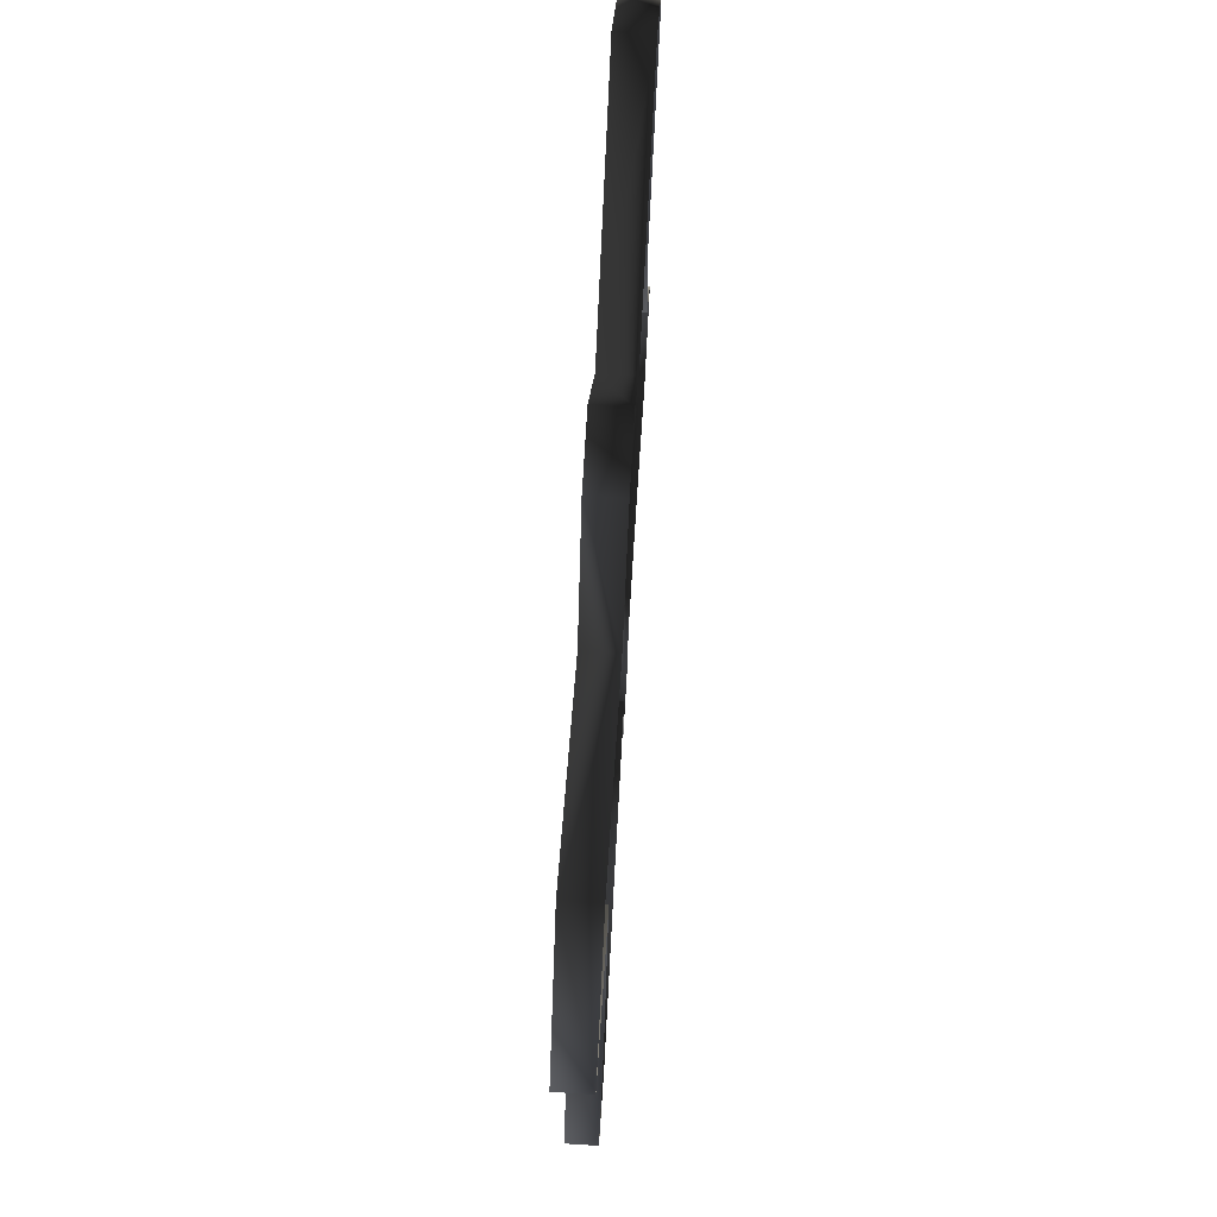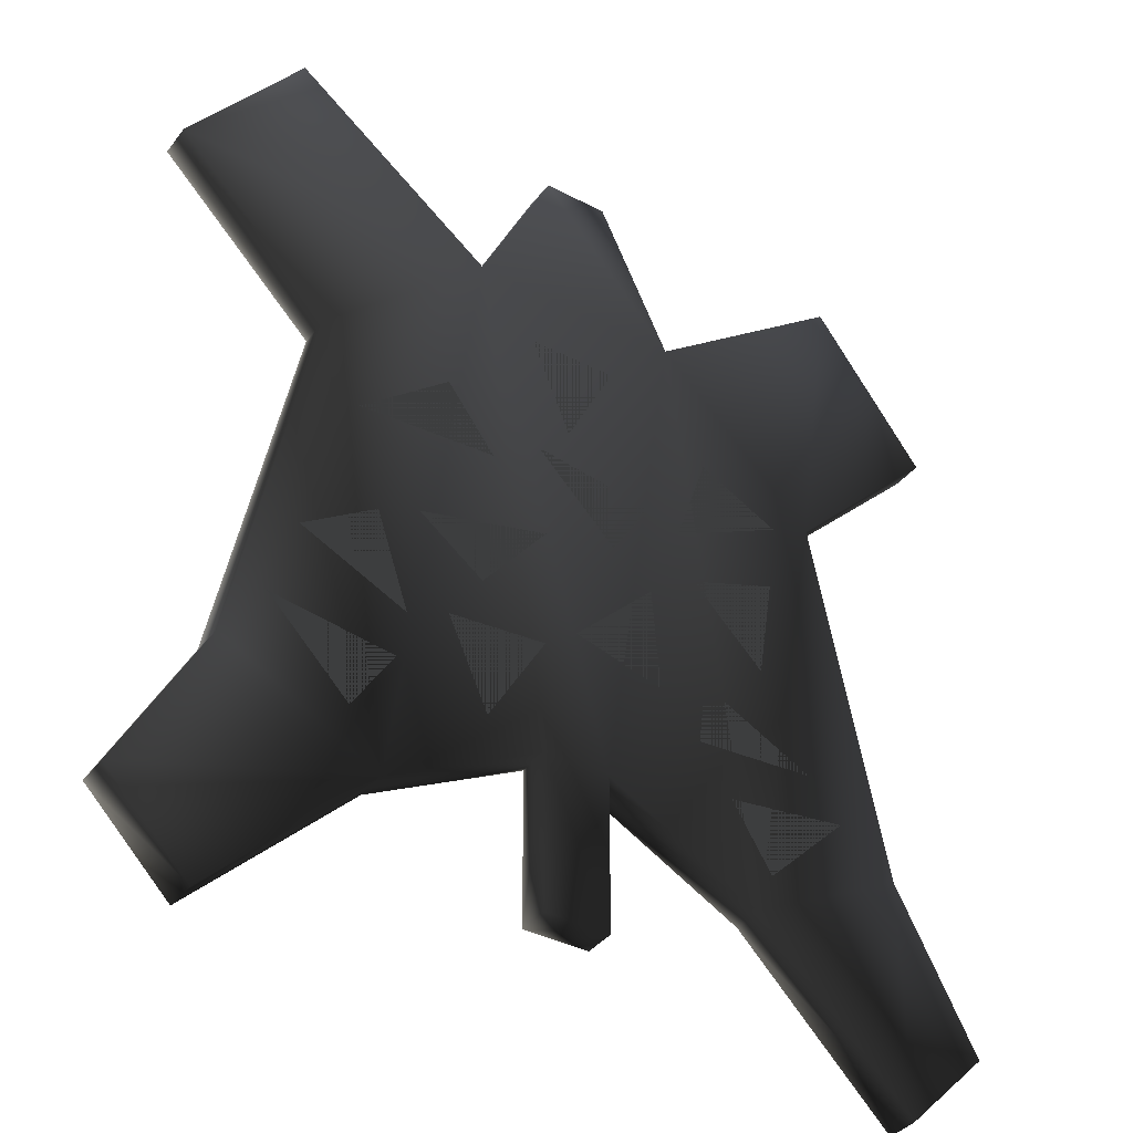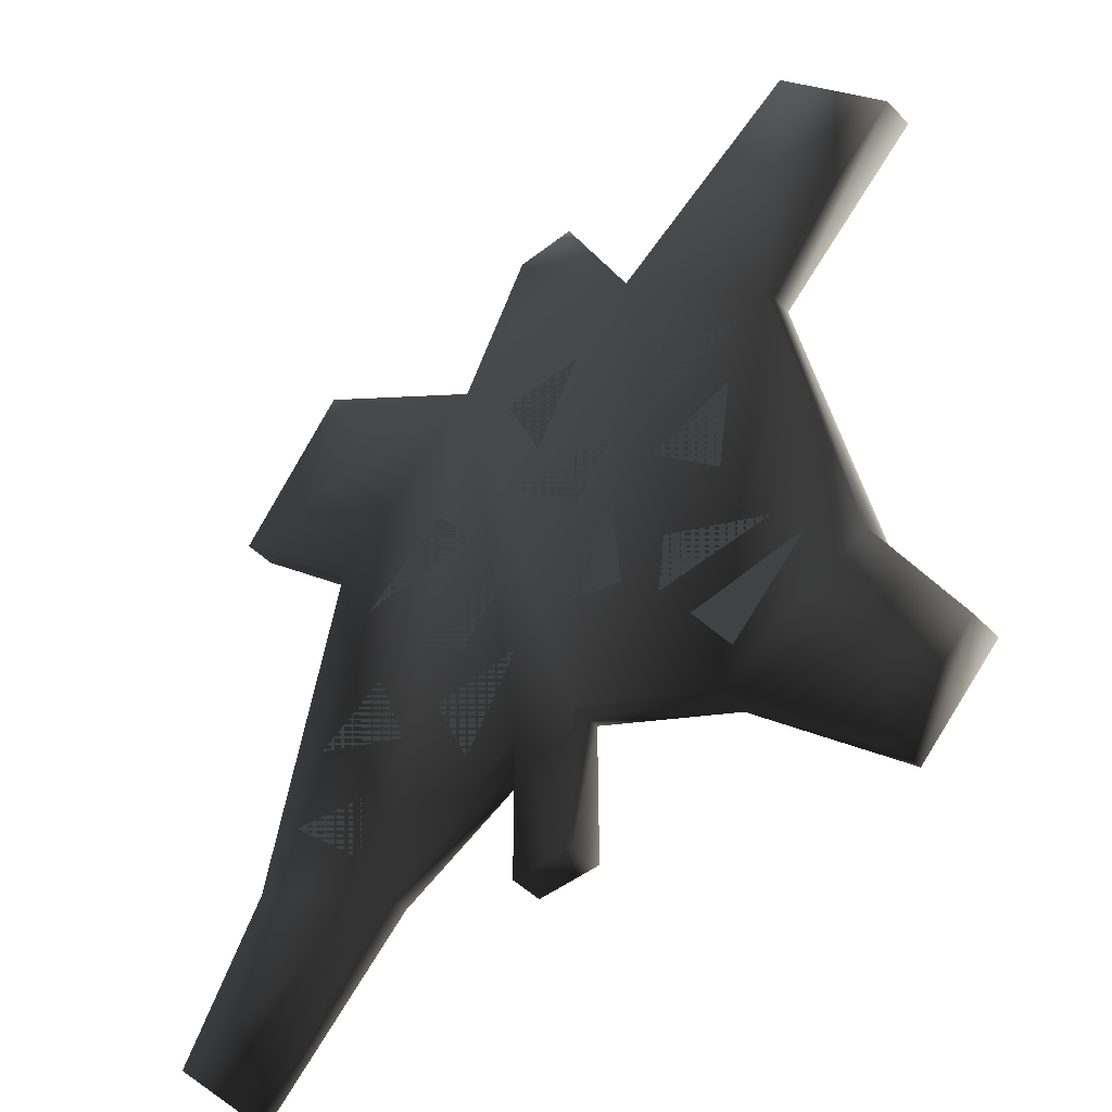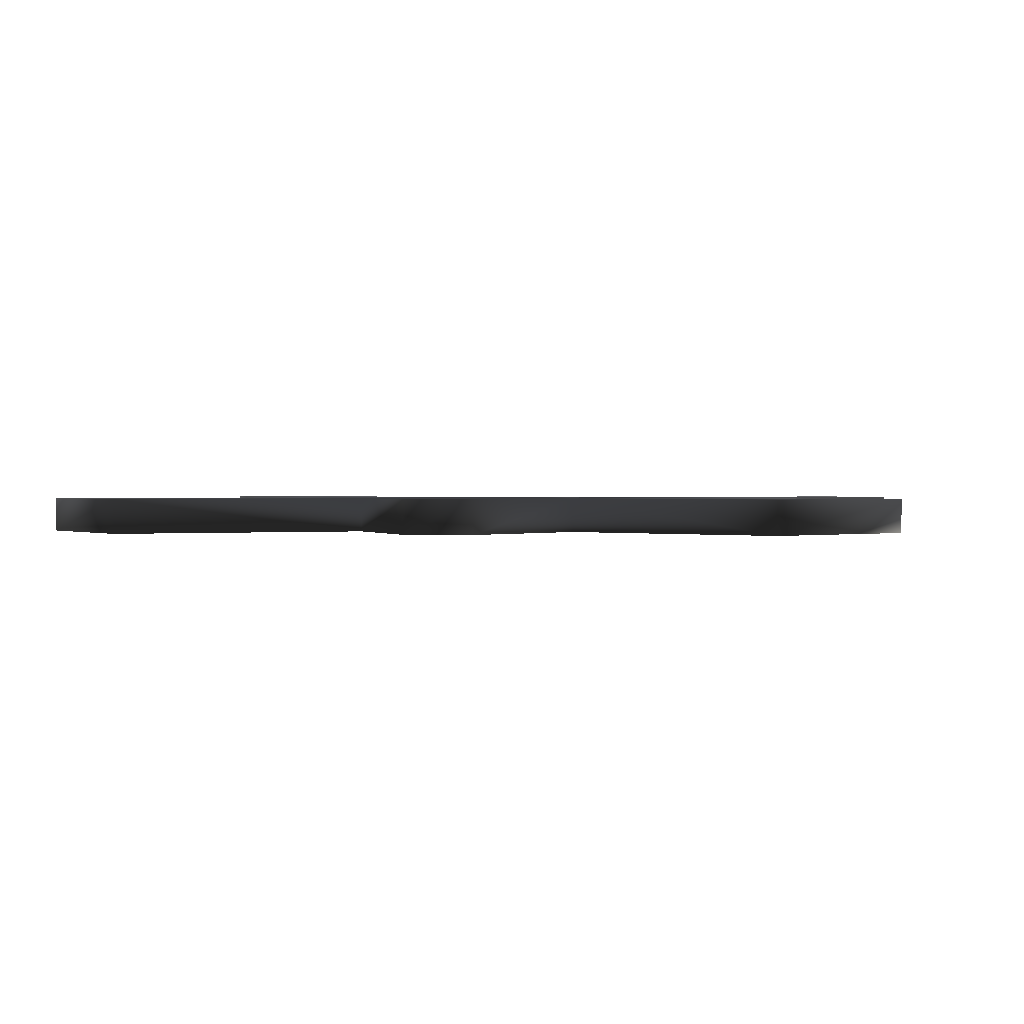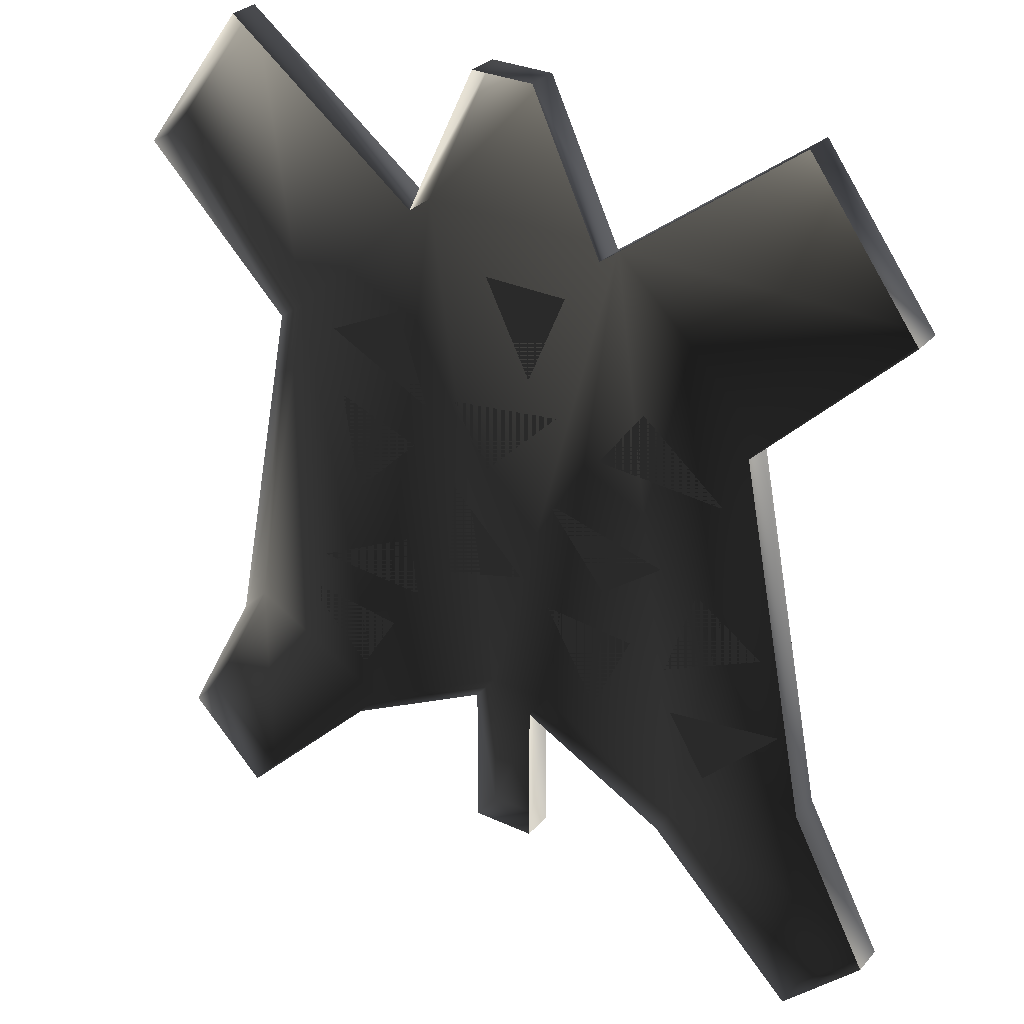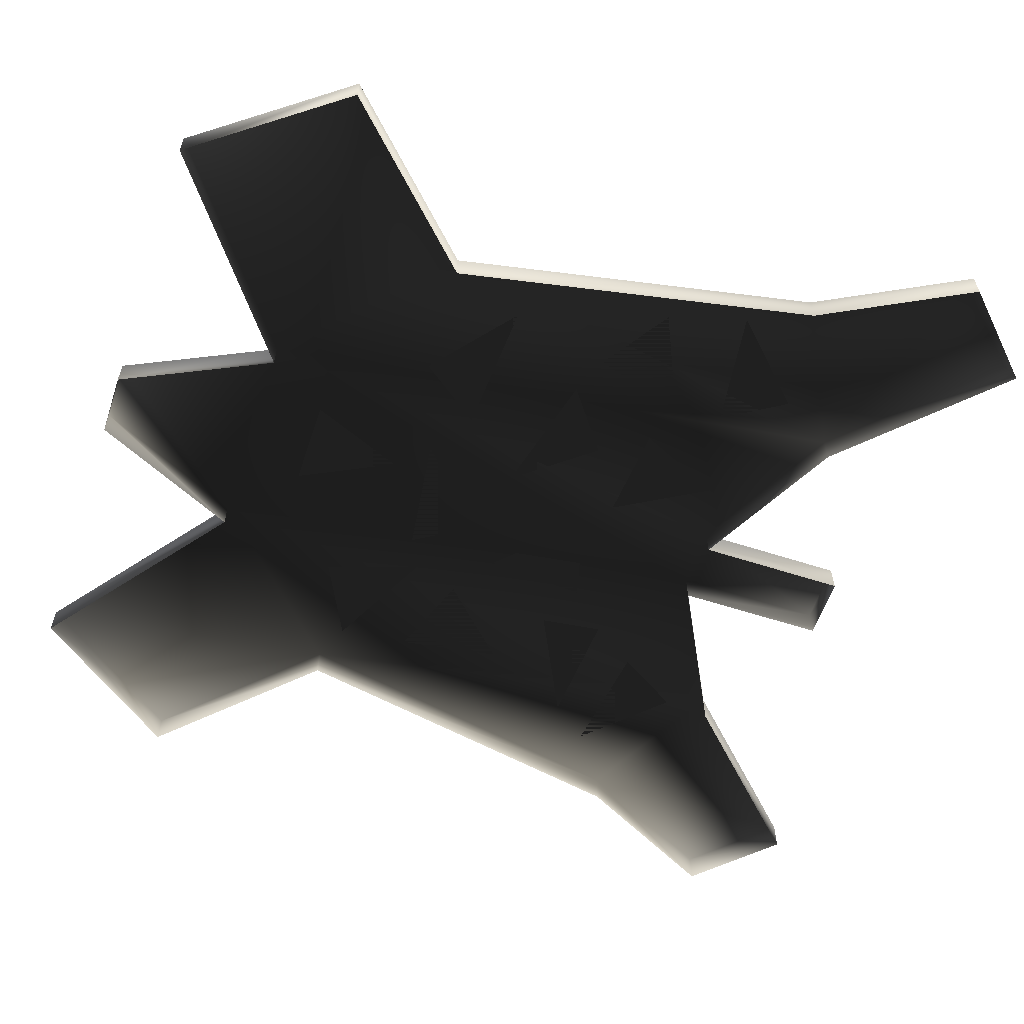
<metadata>
{"format":"obj","ext":"obj","renderer":"f3d","projection":"perspective","resolution":1024,"background":"white","views":[{"elev":76.5,"azim":-86.6,"up":"+Z"},{"elev":-38.4,"azim":146.5,"up":"+Z"},{"elev":-47.3,"azim":-138.7,"up":"+Z"},{"elev":0.6,"azim":8.5,"up":"+Y"},{"elev":30.5,"azim":33.6,"up":"+Z"},{"elev":-58.9,"azim":71.5,"up":"+Y"}]}
</metadata>
<code>
o 1111
v 4 4 -31
v 4 4 -50
v -4 4 -50
v -4 4 -31
v 13 4 34
v 23 4 -41
v 23 0 -41
v 4 0 -31
v 4 0 -50
v -4 0 -50
v -4 0 -31
v -23 4 -41
v -13 4 34
v 4 4 53
v 4 0 53
v 13 0 34
v 38 0 53
v 38 4 53
v 52 4 34
v 33 4 15
v 42 4 -31
v 52 4 -50
v 42 4 -60
v 42 0 -60
v -42 4 -60
v -52 4 -50
v -42 4 -31
v -23 0 -41
v -42 0 -60
v -52 0 -50
v -42 0 -31
v -33 0 15
v -33 4 15
v -38 4 53
v -13 0 34
v -4 4 53
v -4 0 53
v -52 4 34
v -52 0 34
v -38 0 53
v 52 0 34
v 33 0 15
v 42 0 -31
v 52 0 -50
v -5 4 0
v -10 4 8
v 5 4 10
v 20 4 -6
v 12 4 -12
v 4 4 -2
v -17 4 -14
v -16 4 -22
v -31 4 -21
v 27 4 -34
v 22 4 -26
v 37 4 -24
v 0 4 -14
v -11 4 -17
v -10 4 -4
v 11 4 6
v 17 4 14
v 28 4 5
v -5 4 26
v 6 4 26
v 1 4 14
v 4 4 -17
v 16 4 -18
v 11 4 -29
v -27 4 4
v -16 4 0
v -25 4 -9
v -28 4 13
v -18 4 18
v -14 4 6
v 25 4 -8
v 34 4 -14
v 21 4 -20
v -35 4 -26
v -20 4 -28
v -25 4 -36
f 1 2 3
f 1 3 4
f 1 4 5
f 1 5 6
f 1 6 7
f 1 7 8
f 1 8 9
f 1 9 2
f 2 9 3
f 3 9 10
f 3 10 11
f 3 11 4
f 4 11 12
f 4 12 13
f 4 13 5
f 5 13 14
f 5 14 15
f 5 15 16
f 5 16 17
f 5 17 18
f 5 18 19
f 5 19 20
f 5 20 6
f 6 20 21
f 6 21 22
f 6 22 23
f 6 23 24
f 6 24 7
f 25 26 27
f 25 27 12
f 25 12 28
f 25 28 29
f 25 29 26
f 26 29 30
f 26 30 27
f 27 30 31
f 27 31 32
f 27 32 33
f 27 33 12
f 12 33 13
f 13 33 34
f 13 34 35
f 13 35 36
f 13 36 14
f 14 36 37
f 14 37 15
f 33 38 34
f 34 38 39
f 34 39 40
f 34 40 35
f 36 35 37
f 38 33 32
f 38 32 39
f 12 11 28
f 17 41 19
f 17 19 18
f 41 42 20
f 41 20 19
f 43 21 20
f 43 20 42
f 43 44 22
f 43 22 21
f 44 24 23
f 44 23 22
f 45 46 47
f 48 49 50
f 51 52 53
f 54 55 56
f 57 58 59
f 60 61 62
f 63 64 65
f 66 67 68
f 69 70 71
f 72 73 74
f 75 76 77
f 78 79 80

</code>
